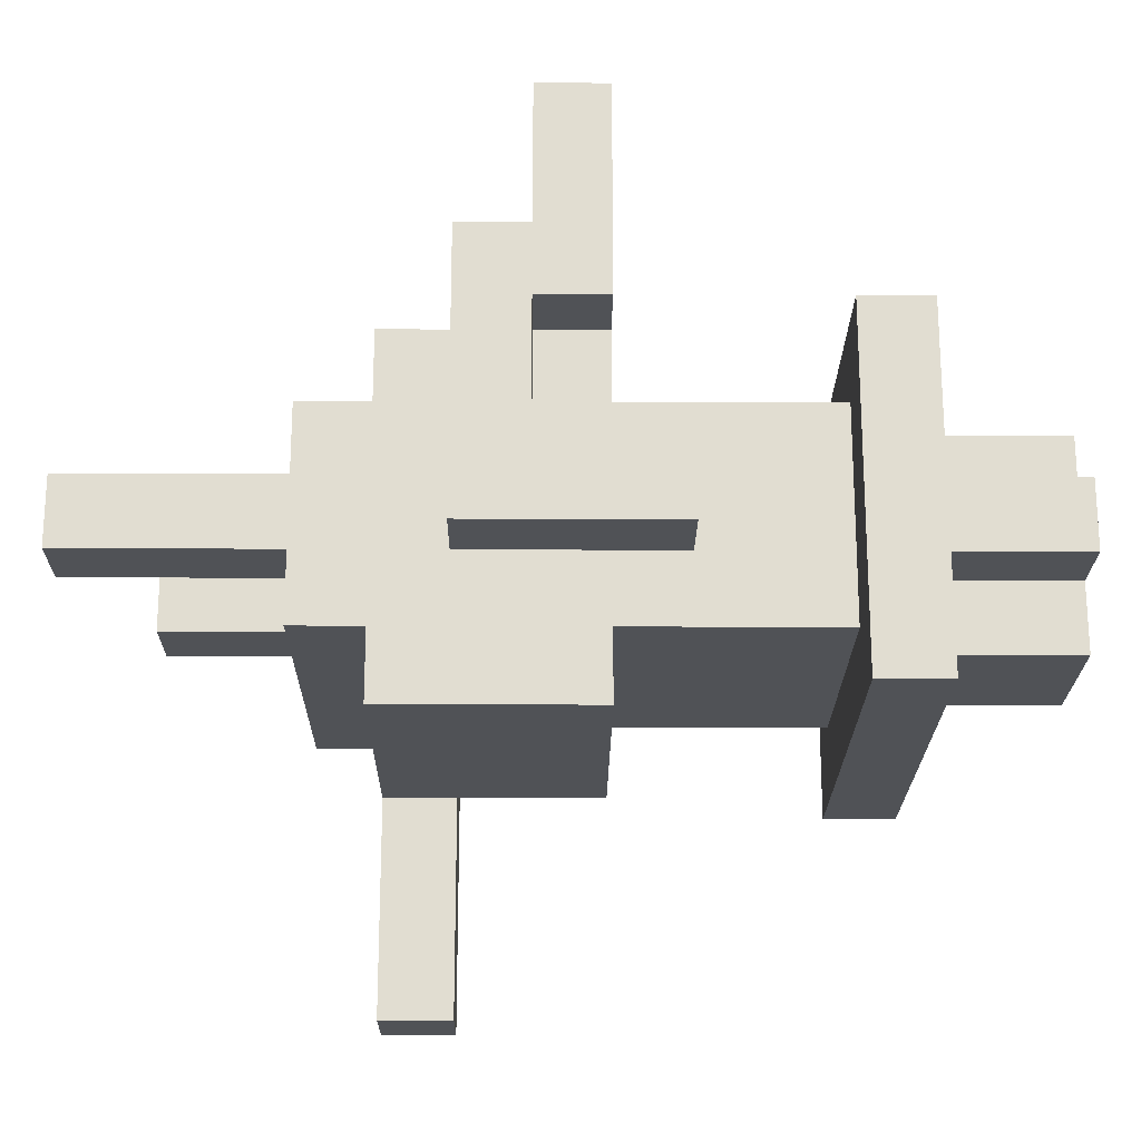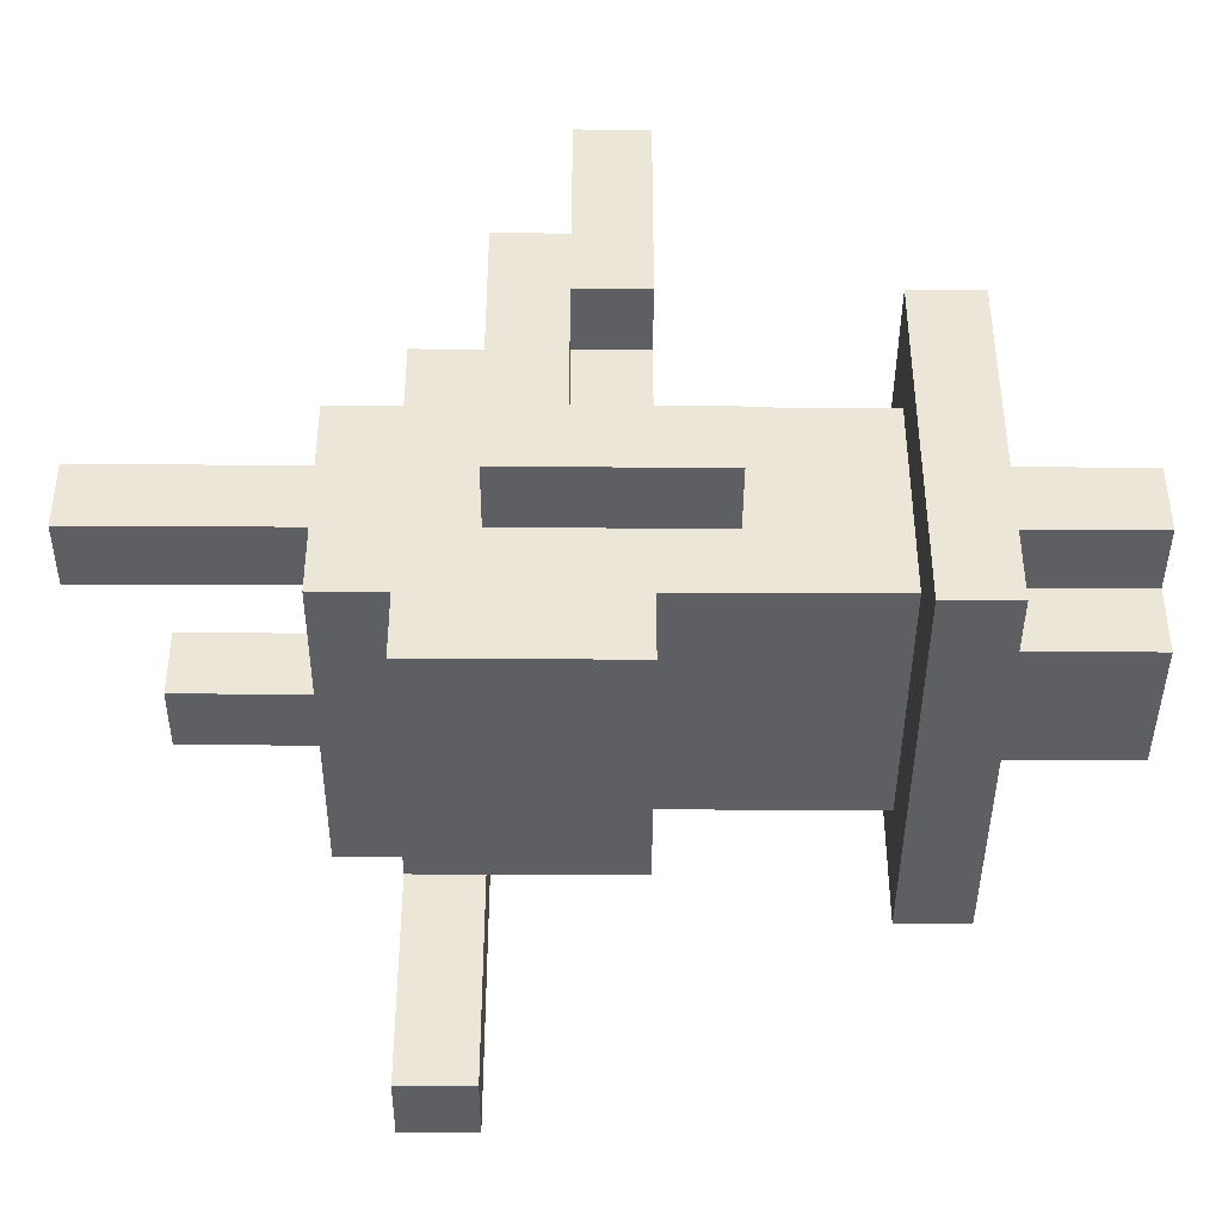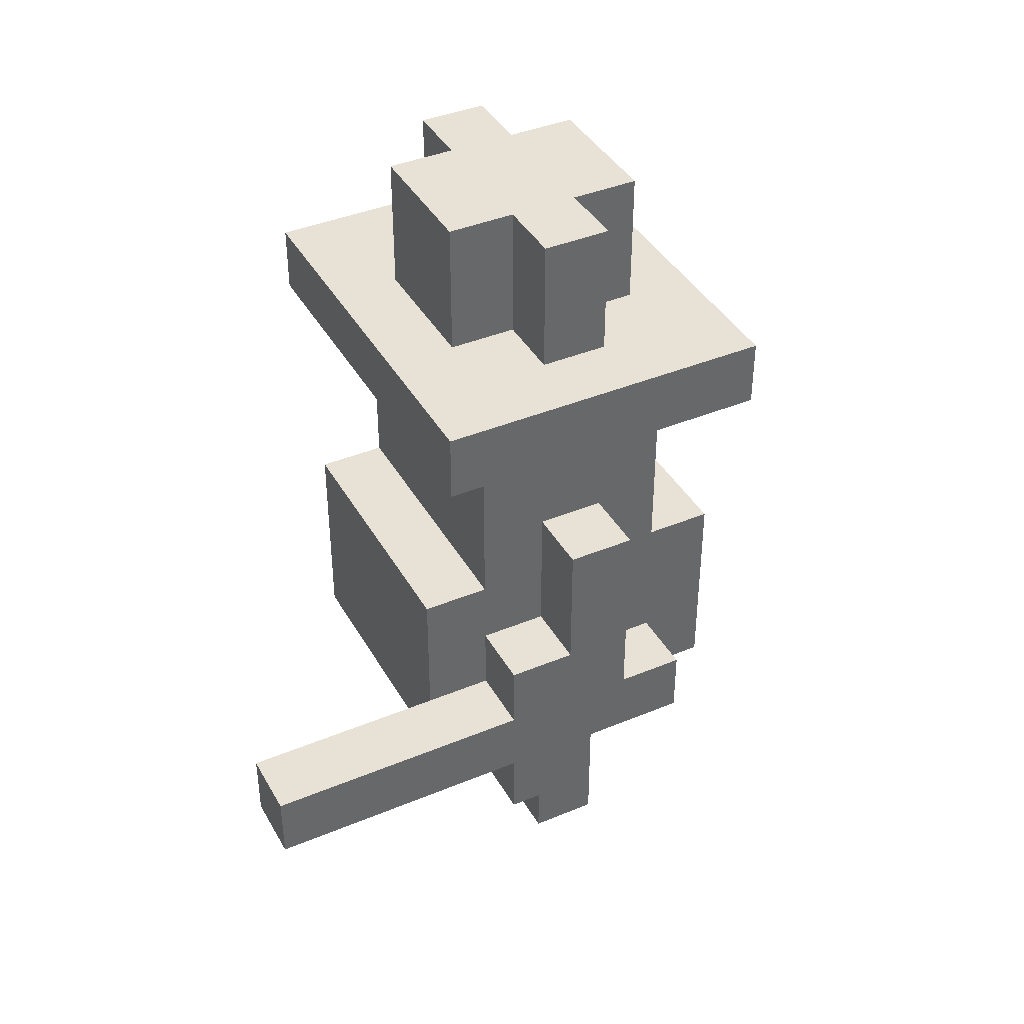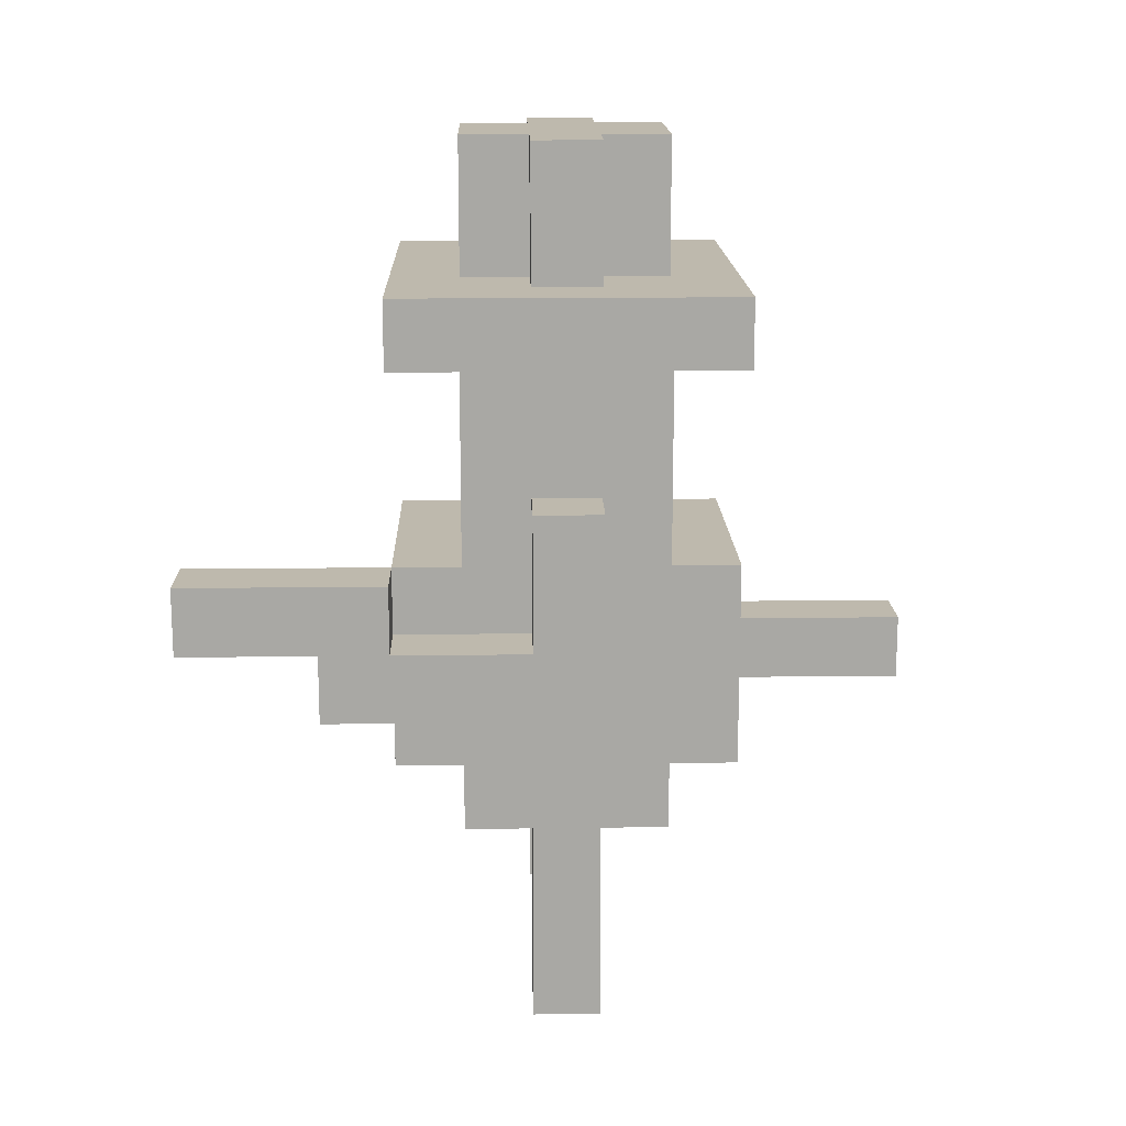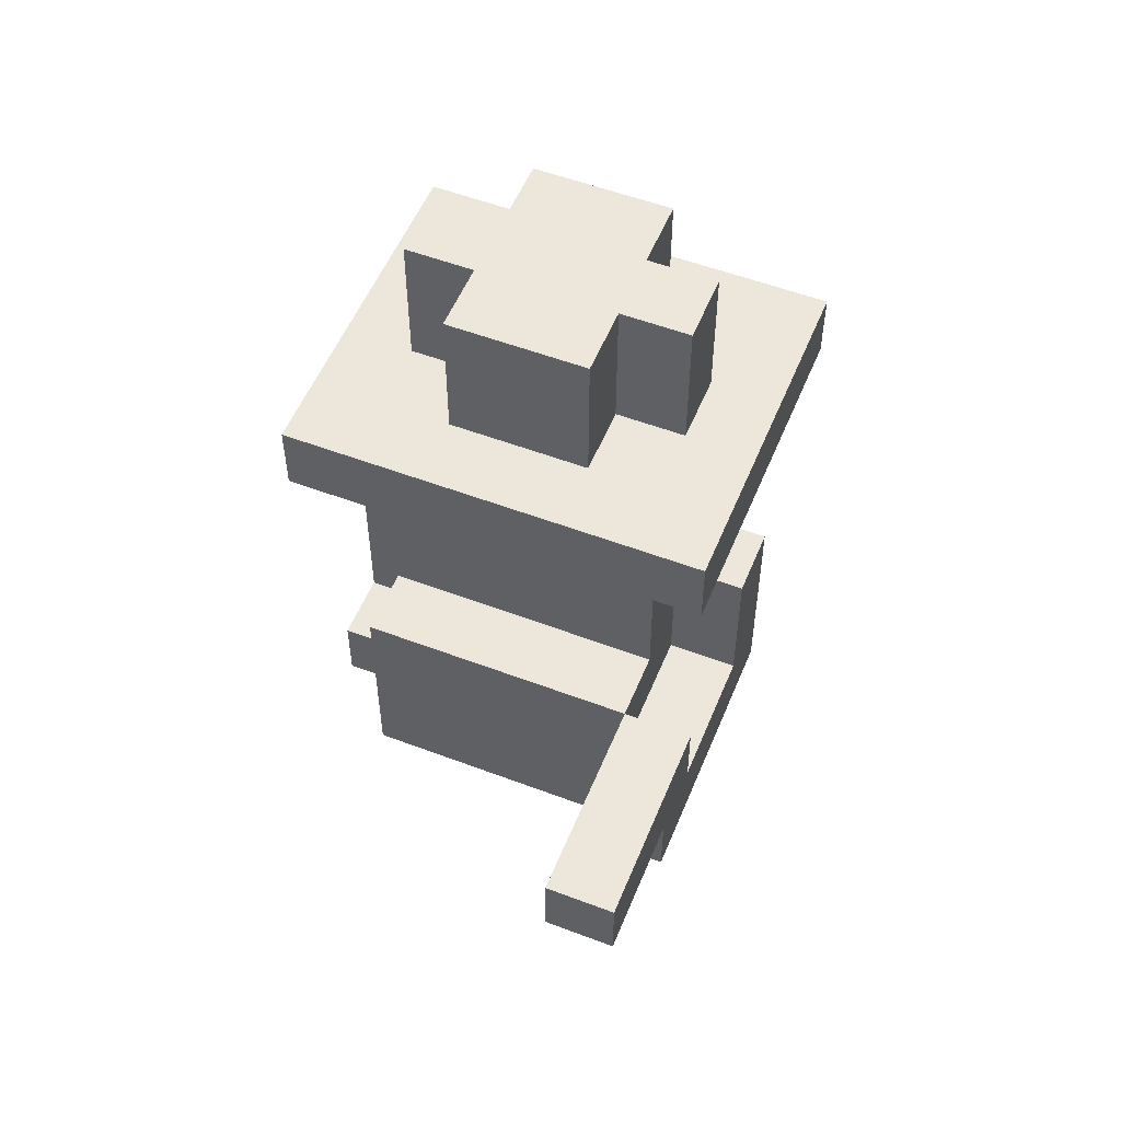
<metadata>
{"format":"obj","ext":"obj","renderer":"f3d","projection":"perspective","resolution":1024,"background":"white","views":[{"elev":-21.1,"azim":89.5,"up":"+Z"},{"elev":-41.7,"azim":89.7,"up":"+Z"},{"elev":40.2,"azim":-117.1,"up":"+Y"},{"elev":15.3,"azim":88.4,"up":"+Y"},{"elev":54.0,"azim":22.0,"up":"+Y"}]}
</metadata>
<code>
v -3 3 -0.5
v -3 3 -1.5
v -3 4 1.5
v -3 4 0.5
v -3 4 -0.5
v -3 4 -1.5
v -3 4 -5.5
v -3 5 1.5
v -3 5 0.5
v -3 5 -1.5
v -3 5 -5.5
v -3 6 -0.5
v -3 6 -1.5
v -3 7 0.5
v -3 7 -0.5
v -3 8 0.5
v -3 8 -0.5
v -3 10 2.5
v -3 10 -2.5
v -3 11 2.5
v -3 11 -2.5
v -2 1 0.5
v -2 1 -0.5
v -2 2 0.5
v -2 2 -0.5
v -2 3 1.5
v -2 3 0.5
v -2 3 -0.5
v -2 4 2.5
v -2 4 1.5
v -2 4 0.5
v -2 4 -0.5
v -2 5 2.5
v -2 5 1.5
v -2 5 0.5
v -2 5 -1.5
v -2 5 -2.5
v -2 6 -0.5
v -2 6 -1.5
v -2 7 2.5
v -2 7 1.5
v -2 7 0.5
v -2 7 -0.5
v -2 7 -1.5
v -2 7 -2.5
v -2 8 1.5
v -2 8 0.5
v -2 8 -0.5
v -2 8 -1.5
v -2 9 1.5
v -2 9 0.5
v -2 10 1.5
v -2 10 0.5
v -2 10 -1.5
v -2 11 0.5
v -2 11 -0.5
v -2 12 0.5
v -2 12 -0.5
v -2 13 0.5
v -2 13 -0.5
v -1 11 1.5
v -1 11 0.5
v -1 11 -0.5
v -1 11 -1.5
v -1 12 1.5
v -1 12 0.5
v -1 12 -0.5
v -1 12 -1.5
v -1 13 1.5
v -1 13 0.5
v -1 13 -0.5
v -1 13 -1.5
v 1 0 0.5
v 1 0 -0.5
v 1 1 0.5
v 1 1 -0.5
v 1 3 0.5
v 1 3 -0.5
v 2 5 3.5
v 2 5 2.5
v 2 6 5.5
v 2 6 3.5
v 2 7 5.5
v 2 7 2.5
v -2 4 -2.5
v -2 4 -5.5
v -2 5 -2.5
v -2 5 -5.5
v -1 1 0.5
v -1 1 -0.5
v -1 2 0.5
v -1 2 -0.5
v -1 3 0.5
v -1 3 -0.5
v 1 11 1.5
v 1 11 0.5
v 1 11 -0.5
v 1 11 -1.5
v 1 12 1.5
v 1 12 0.5
v 1 12 -0.5
v 1 12 -1.5
v 1 13 1.5
v 1 13 0.5
v 1 13 -0.5
v 1 13 -1.5
v 2 0 0.5
v 2 0 -0.5
v 2 1 0.5
v 2 1 -0.5
v 2 3 1.5
v 2 3 0.5
v 2 3 -0.5
v 2 3 -1.5
v 2 4 2.5
v 2 4 1.5
v 2 4 -1.5
v 2 4 -2.5
v 2 5 2.5
v 2 5 -0.5
v 2 5 -2.5
v 2 6 2.5
v 2 6 0.5
v 2 7 2.5
v 2 7 1.5
v 2 7 0.5
v 2 7 -0.5
v 2 7 -1.5
v 2 7 -2.5
v 2 8 1.5
v 2 8 0.5
v 2 8 -0.5
v 2 8 -1.5
v 2 9 1.5
v 2 9 0.5
v 2 10 1.5
v 2 10 0.5
v 2 10 -1.5
v 2 11 0.5
v 2 11 -0.5
v 2 12 0.5
v 2 12 -0.5
v 2 13 0.5
v 2 13 -0.5
v 3 5 3.5
v 3 5 2.5
v 3 5 -0.5
v 3 6 5.5
v 3 6 3.5
v 3 6 2.5
v 3 6 0.5
v 3 7 5.5
v 3 7 2.5
v 3 7 0.5
v 3 7 -0.5
v 3 8 0.5
v 3 8 -0.5
v 3 10 2.5
v 3 10 -2.5
v 3 11 2.5
v 3 11 -2.5
v 2 6 5.5
v 2 7 5.5
v 3 6 5.5
v 3 7 5.5
v 2 5 3.5
v 2 6 3.5
v 3 5 3.5
v 3 6 3.5
v -3 10 2.5
v -3 11 2.5
v -2 4 2.5
v -2 5 2.5
v -2 7 2.5
v 2 4 2.5
v 2 5 2.5
v 2 7 2.5
v 3 10 2.5
v 3 11 2.5
v -3 4 1.5
v -3 5 1.5
v -2 3 1.5
v -2 4 1.5
v -2 5 1.5
v -2 7 1.5
v -2 8 1.5
v -2 9 1.5
v -2 10 1.5
v -1 9 1.5
v -1 10 1.5
v -1 11 1.5
v -1 12 1.5
v -1 13 1.5
v 1 9 1.5
v 1 10 1.5
v 1 11 1.5
v 1 12 1.5
v 1 13 1.5
v 2 3 1.5
v 2 4 1.5
v 2 7 1.5
v 2 8 1.5
v 2 9 1.5
v 2 10 1.5
v -3 5 0.5
v -3 7 0.5
v -3 8 0.5
v -2 1 0.5
v -2 2 0.5
v -2 3 0.5
v -2 5 0.5
v -2 7 0.5
v -2 8 0.5
v -2 11 0.5
v -2 12 0.5
v -2 13 0.5
v -1 1 0.5
v -1 2 0.5
v -1 3 0.5
v -1 11 0.5
v -1 12 0.5
v -1 13 0.5
v 1 0 0.5
v 1 1 0.5
v 1 3 0.5
v 1 11 0.5
v 1 12 0.5
v 1 13 0.5
v 2 0 0.5
v 2 1 0.5
v 2 3 0.5
v 2 6 0.5
v 2 7 0.5
v 2 8 0.5
v 2 11 0.5
v 2 12 0.5
v 2 13 0.5
v 3 6 0.5
v 3 7 0.5
v 3 8 0.5
v -3 3 -0.5
v -3 4 -0.5
v -2 3 -0.5
v -2 4 -0.5
v 2 6 2.5
v 2 7 2.5
v 3 6 2.5
v 3 7 2.5
v -3 6 -0.5
v -3 7 -0.5
v -3 8 -0.5
v -2 1 -0.5
v -2 2 -0.5
v -2 3 -0.5
v -2 6 -0.5
v -2 7 -0.5
v -2 8 -0.5
v -2 11 -0.5
v -2 12 -0.5
v -2 13 -0.5
v -1 1 -0.5
v -1 2 -0.5
v -1 3 -0.5
v -1 11 -0.5
v -1 12 -0.5
v -1 13 -0.5
v 1 0 -0.5
v 1 1 -0.5
v 1 3 -0.5
v 1 11 -0.5
v 1 12 -0.5
v 1 13 -0.5
v 2 0 -0.5
v 2 1 -0.5
v 2 3 -0.5
v 2 5 -0.5
v 2 7 -0.5
v 2 8 -0.5
v 2 11 -0.5
v 2 12 -0.5
v 2 13 -0.5
v 3 5 -0.5
v 3 7 -0.5
v 3 8 -0.5
v -3 3 -1.5
v -3 4 -1.5
v -3 5 -1.5
v -3 6 -1.5
v -2 3 -1.5
v -2 4 -1.5
v -2 5 -1.5
v -2 6 -1.5
v -2 7 -1.5
v -2 8 -1.5
v -2 10 -1.5
v -1 11 -1.5
v -1 12 -1.5
v -1 13 -1.5
v 1 11 -1.5
v 1 12 -1.5
v 1 13 -1.5
v 2 3 -1.5
v 2 4 -1.5
v 2 7 -1.5
v 2 8 -1.5
v 2 10 -1.5
v -3 10 -2.5
v -3 11 -2.5
v -2 4 -2.5
v -2 5 -2.5
v -2 7 -2.5
v 2 4 -2.5
v 2 5 -2.5
v 2 7 -2.5
v 3 10 -2.5
v 3 11 -2.5
v -3 4 -5.5
v -3 5 -5.5
v -2 4 -5.5
v -2 5 -5.5
v 1 0 0.5
v 2 0 0.5
v 1 0 -0.5
v 2 0 -0.5
v -2 1 0.5
v -1 1 0.5
v -2 1 -0.5
v -1 1 -0.5
v -2 3 1.5
v 2 3 1.5
v -2 3 0.5
v -1 3 0.5
v 1 3 0.5
v 2 3 0.5
v -3 3 -0.5
v -2 3 -0.5
v -1 3 -0.5
v 1 3 -0.5
v 2 3 -0.5
v -3 3 -1.5
v -2 3 -1.5
v 2 3 -1.5
v -2 4 2.5
v 2 4 2.5
v -3 4 1.5
v -2 4 1.5
v 2 4 1.5
v -3 4 0.5
v -2 4 0.5
v -3 4 -0.5
v -2 4 -0.5
v -3 4 -1.5
v -2 4 -1.5
v 2 4 -1.5
v -2 4 -2.5
v 2 4 -2.5
v -3 4 -5.5
v -2 4 -5.5
v 2 5 3.5
v 3 5 3.5
v 2 5 2.5
v 3 5 2.5
v 2 5 -0.5
v 3 5 -0.5
v 2 6 5.5
v 3 6 5.5
v 2 6 3.5
v 3 6 3.5
v -3 10 2.5
v 3 10 2.5
v -2 10 1.5
v -1 10 1.5
v 1 10 1.5
v 2 10 1.5
v -2 10 0.5
v 2 10 0.5
v -2 10 -1.5
v 2 10 -1.5
v -3 10 -2.5
v 3 10 -2.5
v -3 5 1.5
v -2 5 1.5
v -3 5 0.5
v -2 5 0.5
v -3 5 -1.5
v -2 5 -1.5
v -2 5 -2.5
v -3 5 -5.5
v -2 5 -5.5
v 2 6 2.5
v 3 6 2.5
v 2 6 0.5
v 3 6 0.5
v -3 6 -0.5
v -2 6 -0.5
v -3 6 -1.5
v -2 6 -1.5
v 2 7 5.5
v 3 7 5.5
v -2 7 2.5
v 2 7 2.5
v 3 7 2.5
v -2 7 1.5
v 2 7 1.5
v -2 7 -1.5
v 2 7 -1.5
v -2 7 -2.5
v 2 7 -2.5
v -3 8 0.5
v -2 8 0.5
v 2 8 0.5
v 3 8 0.5
v -3 8 -0.5
v -2 8 -0.5
v 2 8 -0.5
v 3 8 -0.5
v -3 11 2.5
v 3 11 2.5
v -1 11 1.5
v 1 11 1.5
v -2 11 0.5
v -1 11 0.5
v 1 11 0.5
v 2 11 0.5
v -2 11 -0.5
v -1 11 -0.5
v 1 11 -0.5
v 2 11 -0.5
v -1 11 -1.5
v 1 11 -1.5
v -3 11 -2.5
v 3 11 -2.5
v -1 13 1.5
v 1 13 1.5
v -2 13 0.5
v -1 13 0.5
v 1 13 0.5
v 2 13 0.5
v -2 13 -0.5
v -1 13 -0.5
v 1 13 -0.5
v 2 13 -0.5
v -1 13 -1.5
v 1 13 -1.5
f 5 2 1
f 6 2 5
f 8 4 3
f 9 5 4
f 9 4 8
f 10 7 6
f 10 6 5
f 11 7 10
f 12 5 9
f 12 10 5
f 13 10 12
f 14 12 9
f 15 12 14
f 16 15 14
f 17 15 16
f 20 19 18
f 21 19 20
f 24 23 22
f 25 23 24
f 27 25 24
f 28 25 27
f 30 27 26
f 30 28 27
f 31 28 30
f 32 28 31
f 33 30 29
f 34 30 33
f 39 37 36
f 40 35 34
f 40 34 33
f 41 35 40
f 42 35 41
f 43 39 38
f 44 37 39
f 44 39 43
f 45 37 44
f 46 42 41
f 47 42 46
f 48 44 43
f 49 44 48
f 50 47 46
f 50 48 47
f 50 49 48
f 51 49 50
f 52 51 50
f 53 49 51
f 53 51 52
f 54 49 53
f 57 56 55
f 58 56 57
f 59 58 57
f 60 58 59
f 65 62 61
f 66 62 65
f 67 64 63
f 68 64 67
f 69 66 65
f 70 66 69
f 71 68 67
f 72 68 71
f 75 74 73
f 76 74 75
f 77 76 75
f 78 76 77
f 82 80 79
f 83 82 81
f 84 80 82
f 84 82 83
f 85 86 87
f 87 86 88
f 89 90 91
f 91 90 92
f 91 92 93
f 93 92 94
f 95 96 99
f 99 96 100
f 97 98 101
f 101 98 102
f 99 100 103
f 103 100 104
f 101 102 105
f 105 102 106
f 107 108 109
f 109 108 110
f 109 110 112
f 112 110 113
f 112 113 116
f 113 114 116
f 111 112 116
f 116 114 117
f 115 116 119
f 117 118 119
f 116 117 119
f 119 118 120
f 120 118 121
f 122 123 124
f 124 123 125
f 125 123 126
f 120 121 127
f 127 121 128
f 128 121 129
f 125 126 130
f 130 126 131
f 127 128 132
f 132 128 133
f 130 131 134
f 131 132 134
f 132 133 134
f 134 133 135
f 134 135 136
f 135 133 137
f 136 135 137
f 137 133 138
f 139 140 141
f 141 140 142
f 141 142 143
f 143 142 144
f 145 146 149
f 146 147 150
f 149 146 150
f 150 147 151
f 148 149 152
f 149 150 152
f 152 150 153
f 151 147 154
f 154 147 155
f 154 155 156
f 156 155 157
f 158 159 160
f 160 159 161
f 164 163 162
f 165 163 164
f 168 167 166
f 169 167 168
f 175 173 172
f 176 174 173
f 176 173 175
f 177 174 176
f 178 171 170
f 179 171 178
f 183 181 180
f 184 181 183
f 189 188 187
f 189 187 186
f 190 188 189
f 194 189 186
f 194 190 189
f 195 190 194
f 196 192 191
f 197 193 192
f 197 192 196
f 198 193 197
f 199 183 182
f 200 183 199
f 201 186 185
f 202 194 186
f 202 186 201
f 203 195 194
f 203 194 202
f 204 195 203
f 211 206 205
f 212 207 206
f 212 206 211
f 213 207 212
f 217 209 208
f 218 210 209
f 218 209 217
f 219 210 218
f 220 215 214
f 221 216 215
f 221 215 220
f 222 216 221
f 229 224 223
f 230 225 224
f 230 224 229
f 231 225 230
f 235 227 226
f 236 228 227
f 236 227 235
f 237 228 236
f 238 233 232
f 239 234 233
f 239 233 238
f 240 234 239
f 243 242 241
f 244 242 243
f 245 246 247
f 247 246 248
f 249 250 255
f 250 251 256
f 255 250 256
f 256 251 257
f 252 253 261
f 253 254 262
f 261 253 262
f 262 254 263
f 258 259 264
f 259 260 265
f 264 259 265
f 265 260 266
f 267 268 273
f 268 269 274
f 273 268 274
f 274 269 275
f 270 271 279
f 271 272 280
f 279 271 280
f 280 272 281
f 276 277 282
f 277 278 283
f 282 277 283
f 283 278 284
f 285 286 289
f 289 286 290
f 287 288 291
f 291 288 292
f 296 297 299
f 297 298 300
f 299 297 300
f 300 298 301
f 289 290 302
f 302 290 303
f 293 294 304
f 294 295 305
f 304 294 305
f 305 295 306
f 309 310 312
f 310 311 313
f 312 310 313
f 313 311 314
f 307 308 315
f 315 308 316
f 317 318 319
f 319 318 320
f 323 322 321
f 324 322 323
f 327 326 325
f 328 326 327
f 331 330 329
f 332 330 331
f 333 330 332
f 334 330 333
f 337 333 332
f 338 333 337
f 340 336 335
f 341 339 338
f 341 336 340
f 341 337 336
f 341 338 337
f 342 339 341
f 346 344 343
f 347 344 346
f 348 346 345
f 349 346 348
f 350 349 348
f 351 349 350
f 355 353 352
f 355 354 353
f 356 354 355
f 357 355 352
f 358 355 357
f 361 360 359
f 362 360 361
f 363 362 361
f 364 362 363
f 367 366 365
f 368 366 367
f 371 370 369
f 372 370 371
f 373 370 372
f 374 370 373
f 375 371 369
f 376 370 374
f 377 375 369
f 378 370 376
f 379 377 369
f 379 378 377
f 380 370 378
f 380 378 379
f 381 382 383
f 383 382 384
f 385 386 387
f 385 387 388
f 388 387 389
f 390 391 392
f 392 391 393
f 394 395 396
f 396 395 397
f 398 399 401
f 401 399 402
f 400 401 403
f 403 401 404
f 405 406 407
f 407 406 408
f 409 410 413
f 413 410 414
f 411 412 415
f 415 412 416
f 417 418 419
f 419 418 420
f 417 419 421
f 421 419 422
f 420 418 423
f 423 418 424
f 417 421 425
f 424 418 428
f 425 426 429
f 427 428 430
f 425 429 431
f 429 430 431
f 417 425 431
f 430 428 432
f 431 430 432
f 428 418 432
f 433 434 436
f 436 434 437
f 435 436 439
f 437 438 439
f 436 437 439
f 439 438 440
f 440 438 441
f 441 438 442
f 440 441 443
f 443 441 444

</code>
